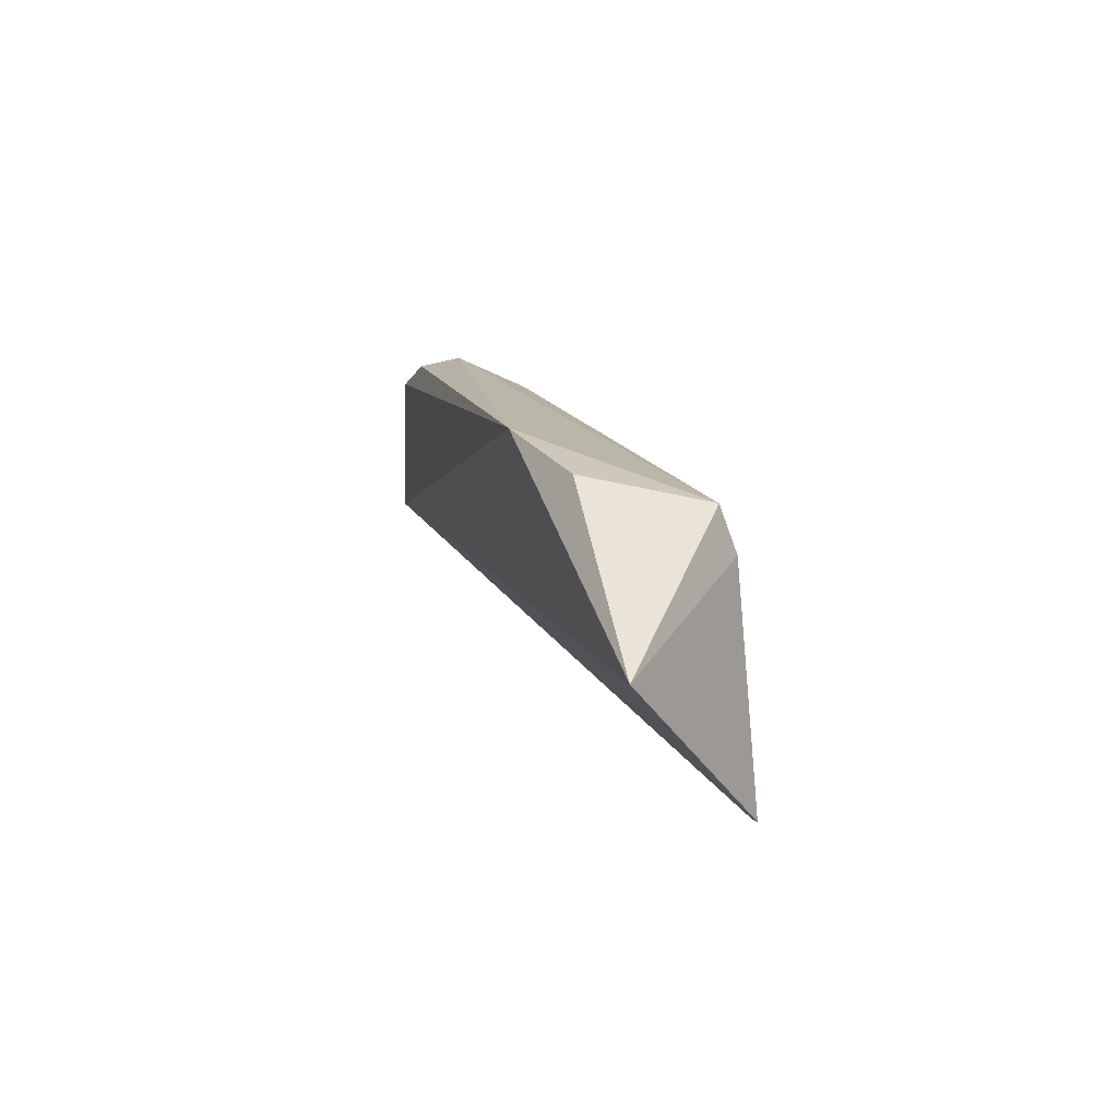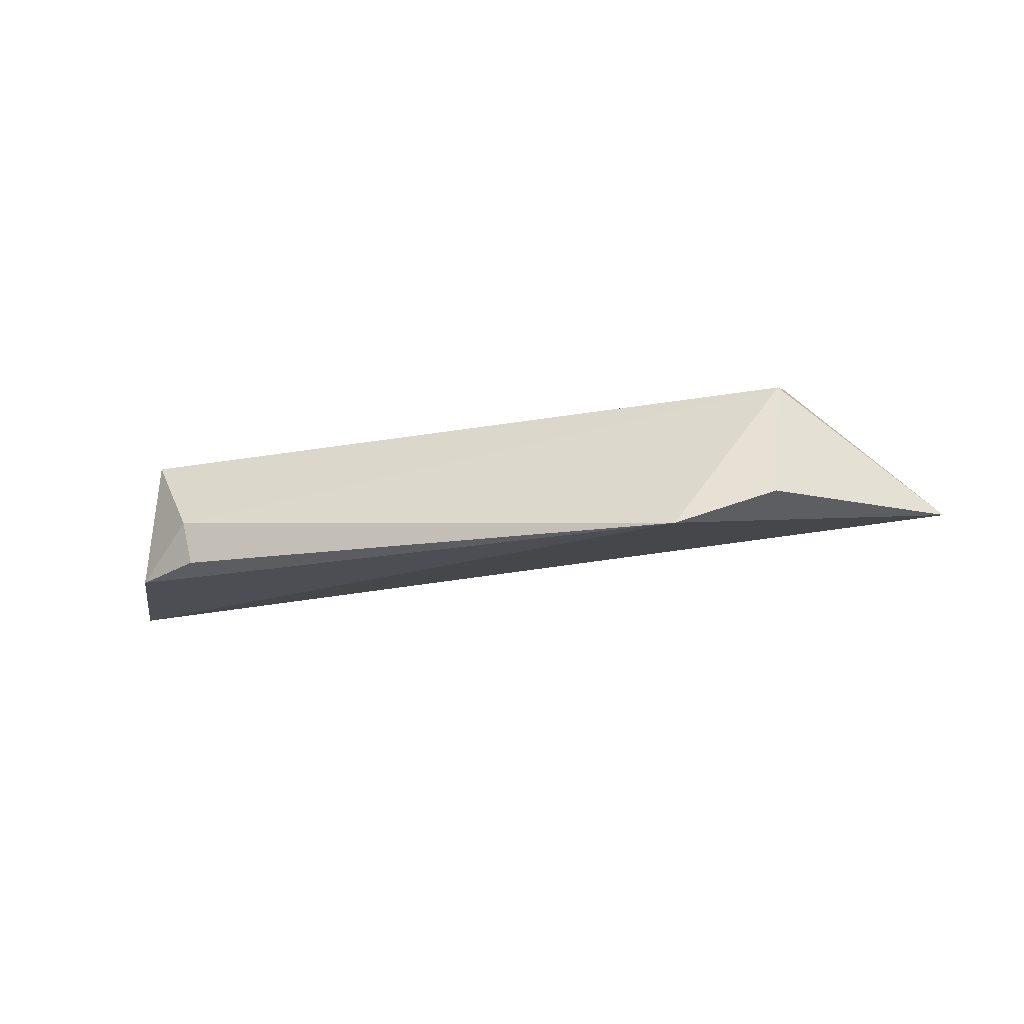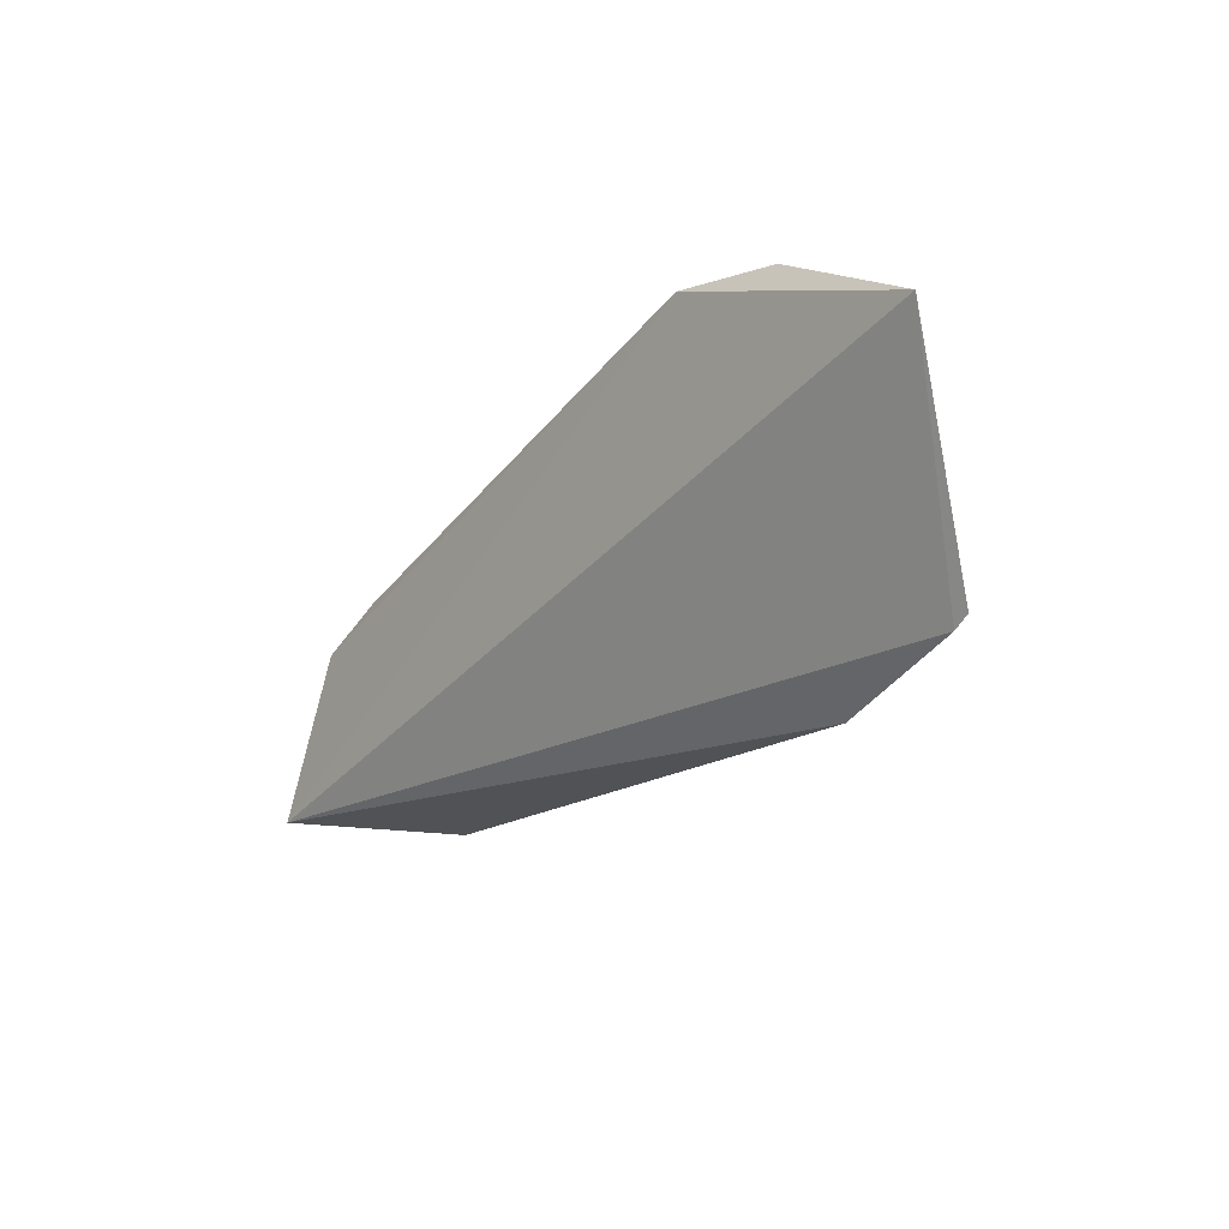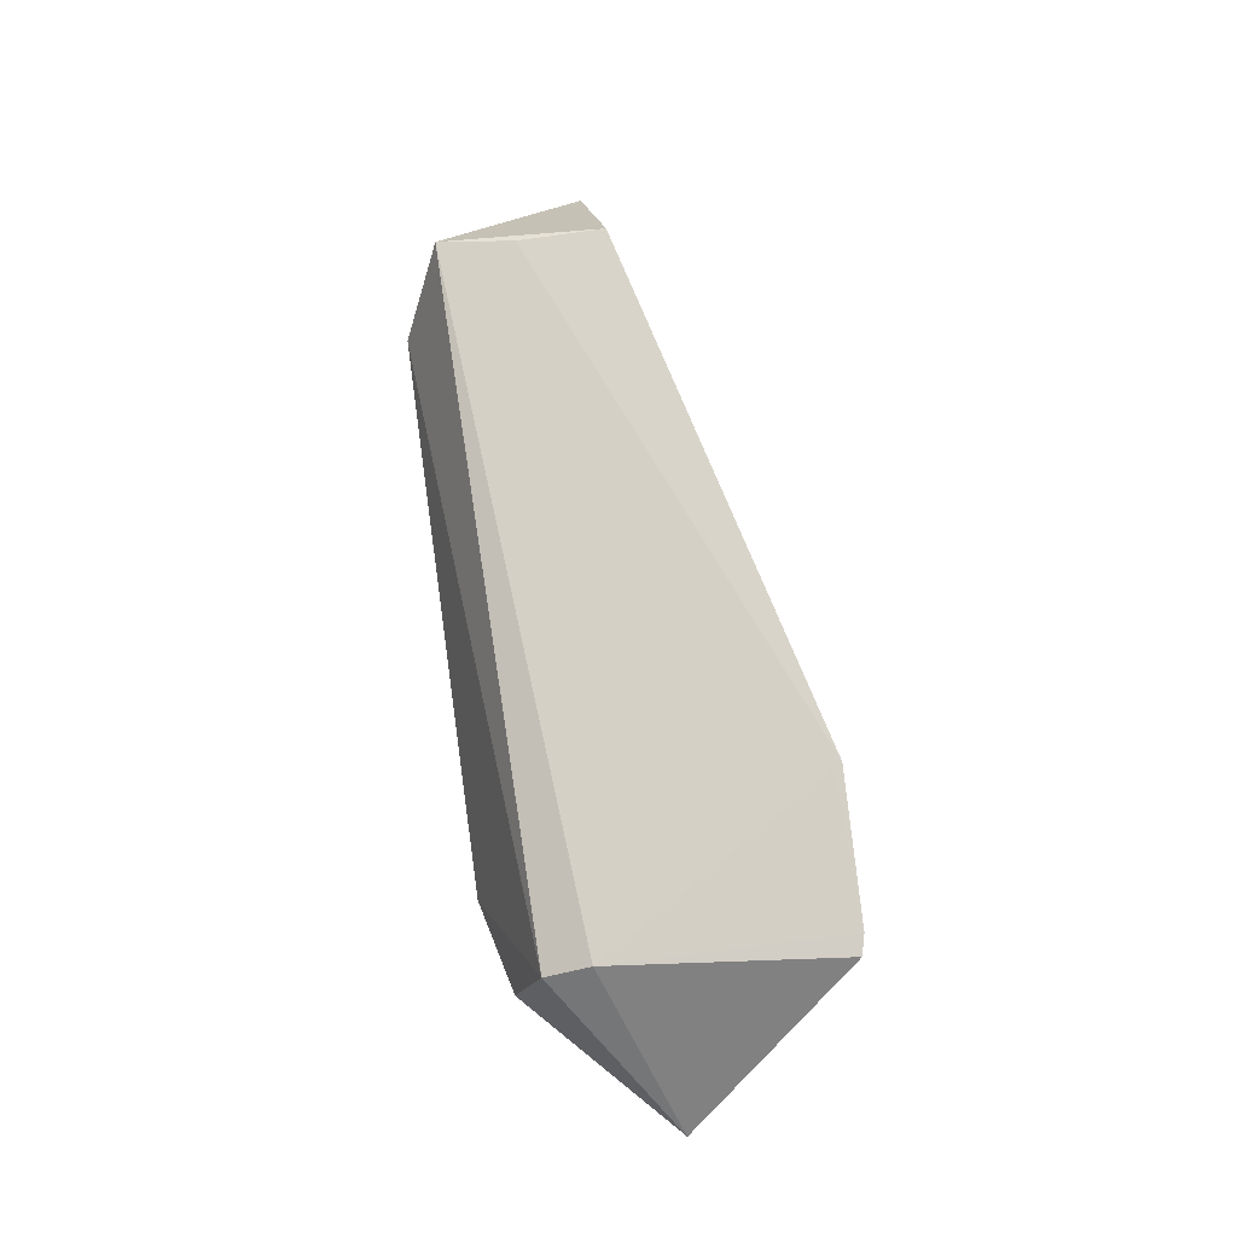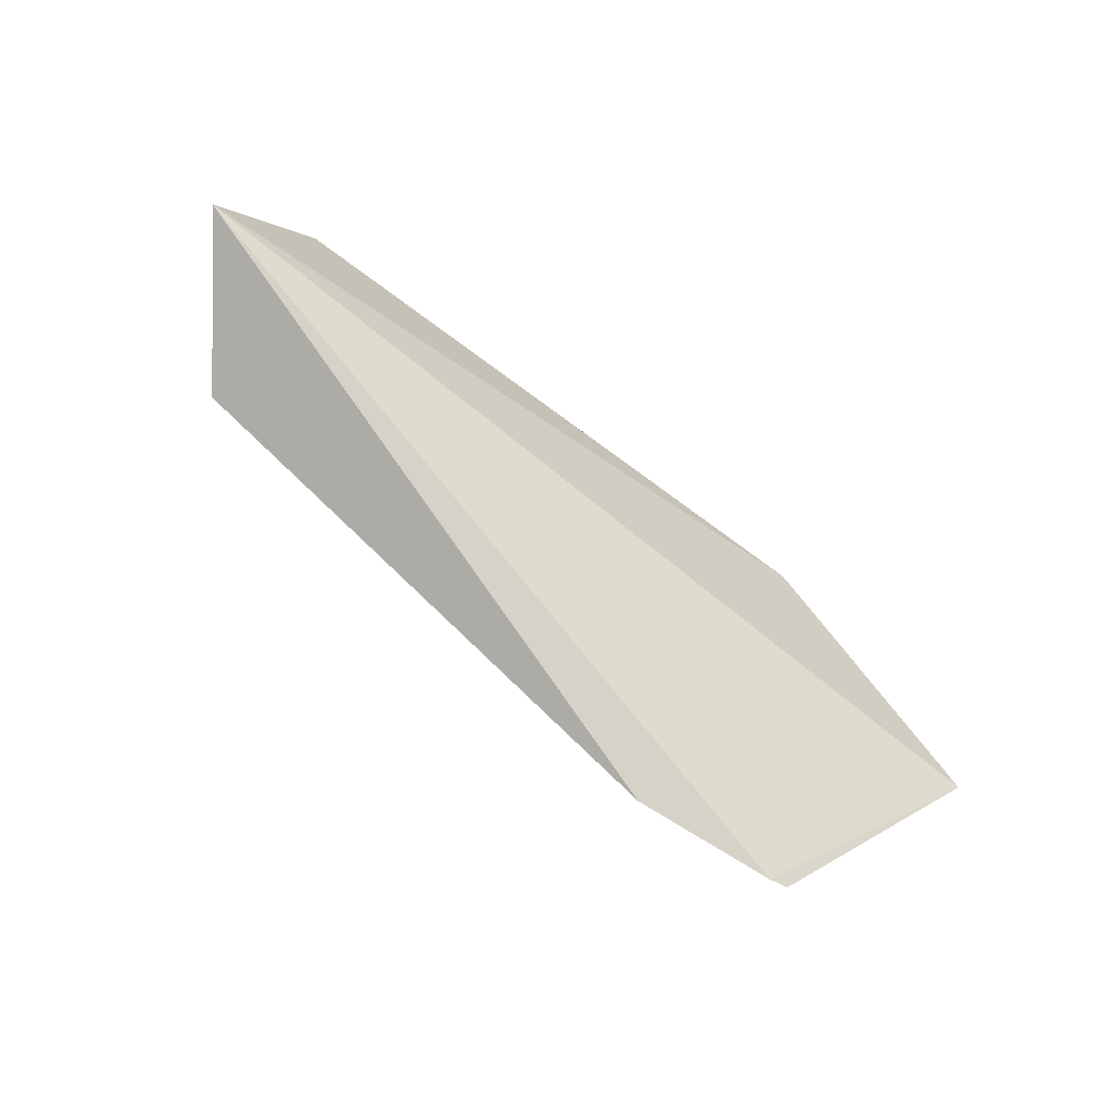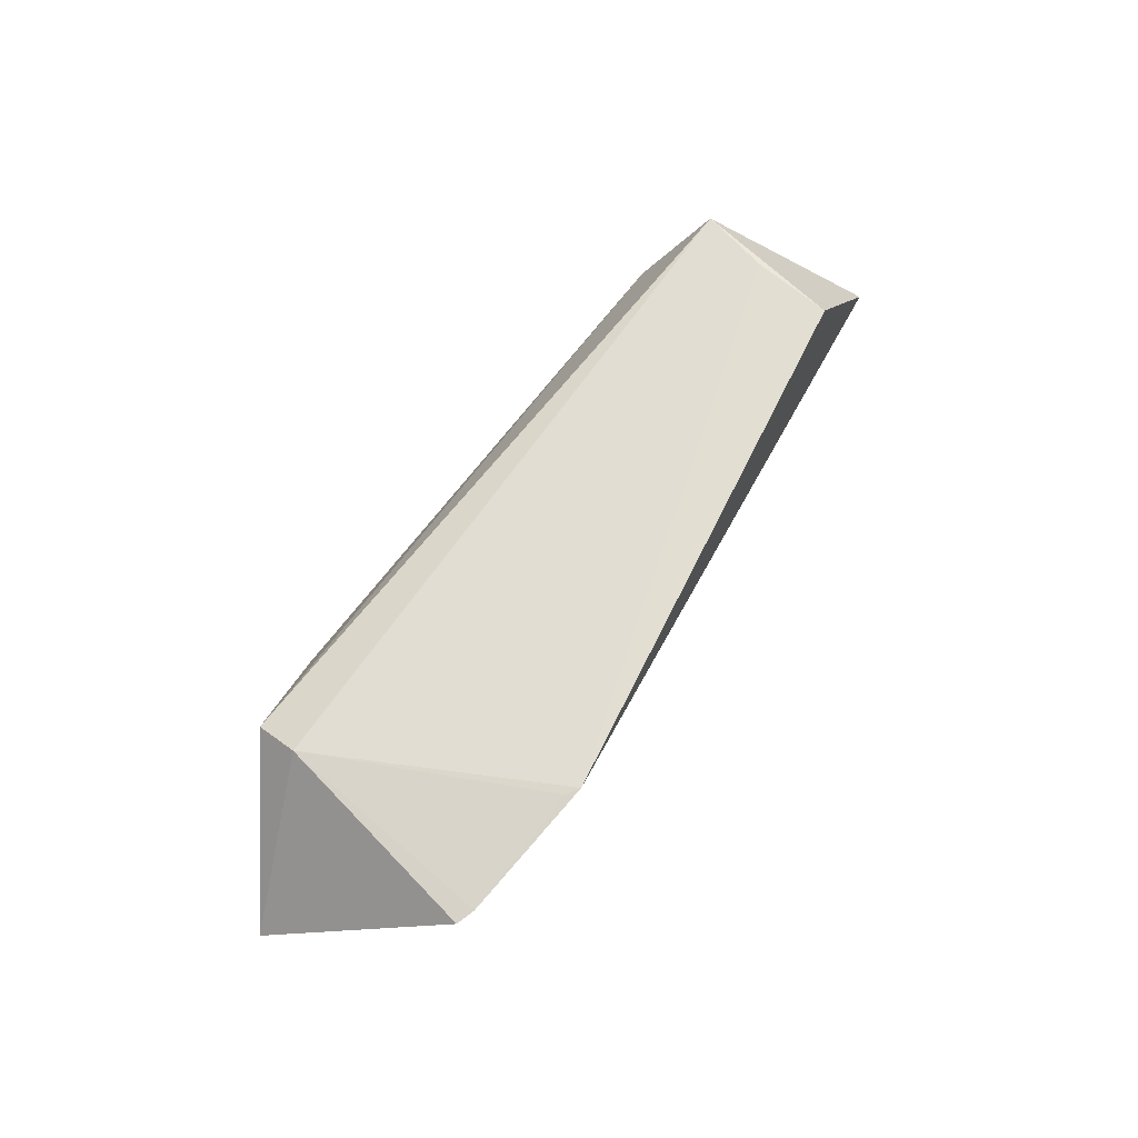
<metadata>
{"format":"obj","ext":"obj","renderer":"f3d","projection":"perspective","resolution":1024,"background":"white","views":[{"elev":10.3,"azim":75.5,"up":"+Z"},{"elev":-21.9,"azim":20.7,"up":"+Y"},{"elev":-36.9,"azim":53.8,"up":"+Z"},{"elev":73.3,"azim":83.8,"up":"+Y"},{"elev":-76.4,"azim":-38.3,"up":"+Z"},{"elev":70.5,"azim":131.6,"up":"+Y"}]}
</metadata>
<code>
v 0.07095 0.08303 0.3213
v 0.144 0.09463 0.2694
v 0.1012 0.1306 0.3041
v -0.1142 0.1315 0.3141
v -0.143 0.09348 0.2692
v -0.09624 0.1043 0.3262
v 0.1004 0.09248 0.3129
v 0.05537 0.1465 0.2195
v -0.116 0.08926 0.3158
v 0.1061 0.1408 0.2208
v -0.1098 0.1382 0.2644
v 0.1004 0.1361 0.2904
v -0.09383 0.09085 0.3239
v 0.1001 0.1416 0.2194
v -0.1102 0.1353 0.2908
v 0.05978 0.1459 0.2216
f 5 2 1
f 6 1 3
f 6 3 4
f 7 1 2
f 7 2 3
f 7 3 1
f 9 5 1
f 9 6 4
f 9 4 5
f 11 8 5
f 11 5 4
f 12 4 3
f 12 3 2
f 12 2 10
f 13 9 1
f 13 1 6
f 13 6 9
f 14 10 2
f 14 2 5
f 14 5 8
f 14 12 10
f 15 11 4
f 15 8 11
f 15 12 8
f 15 4 12
f 16 14 8
f 16 8 12
f 16 12 14

</code>
